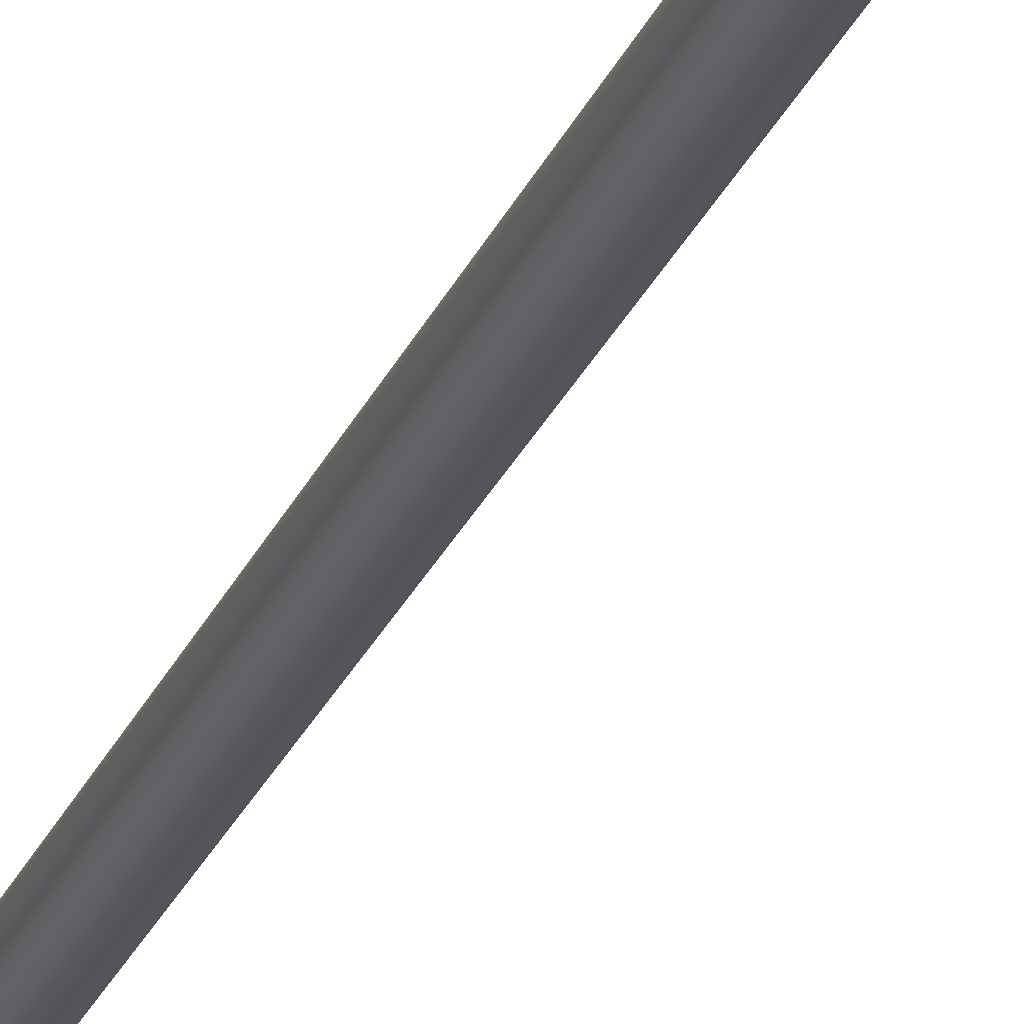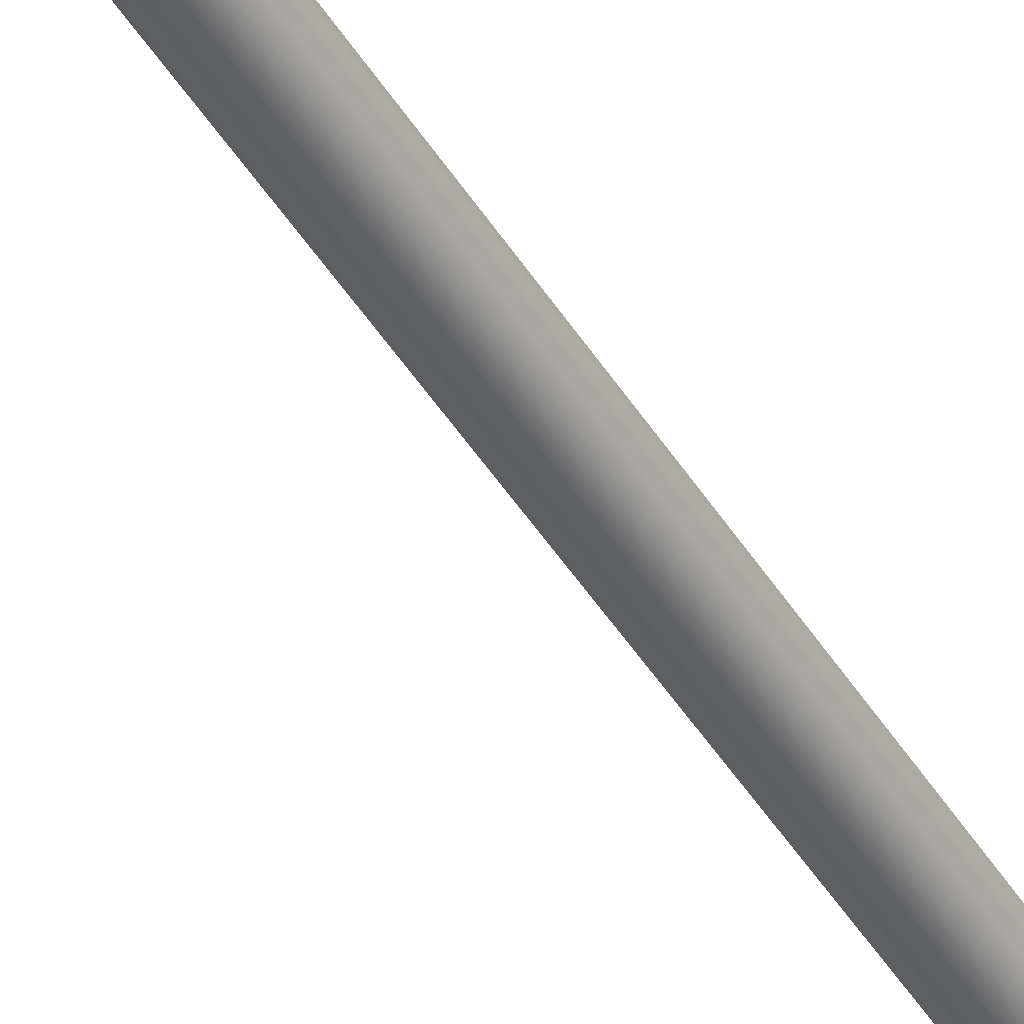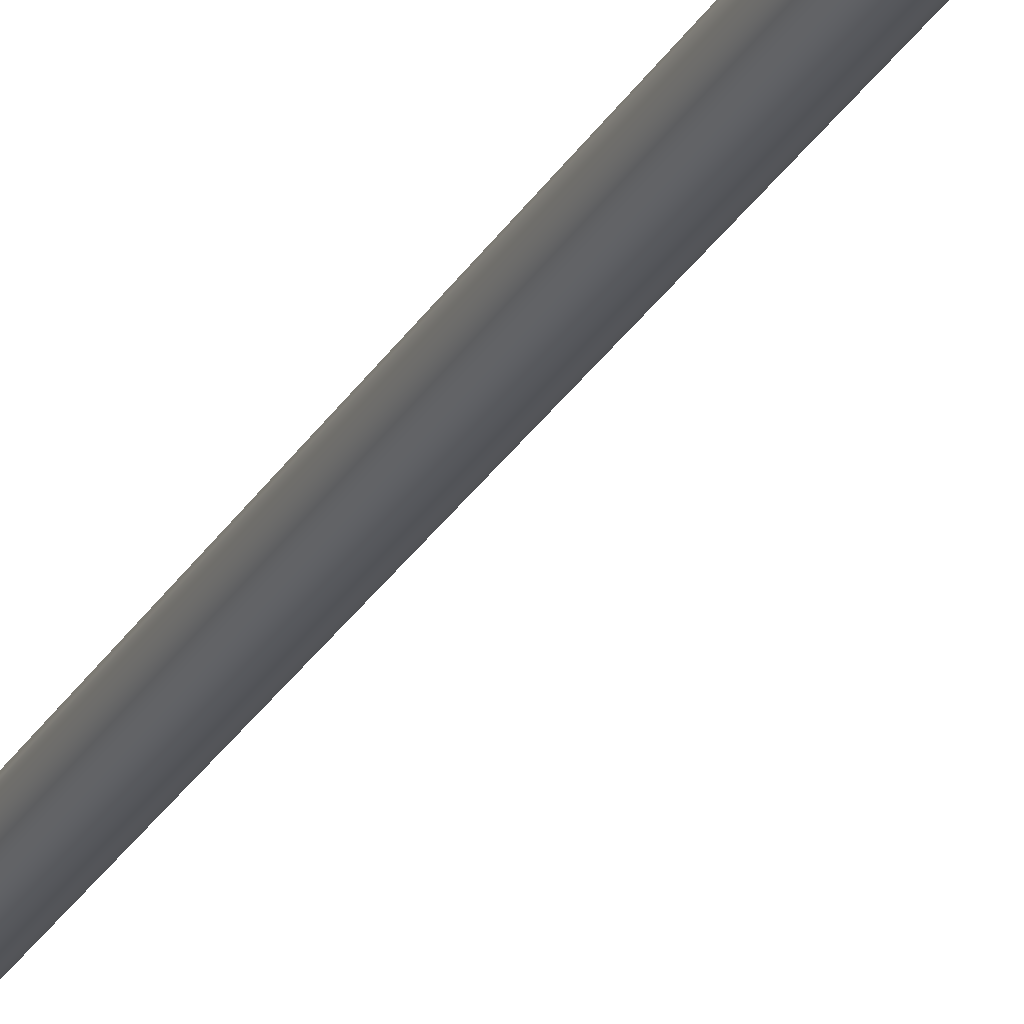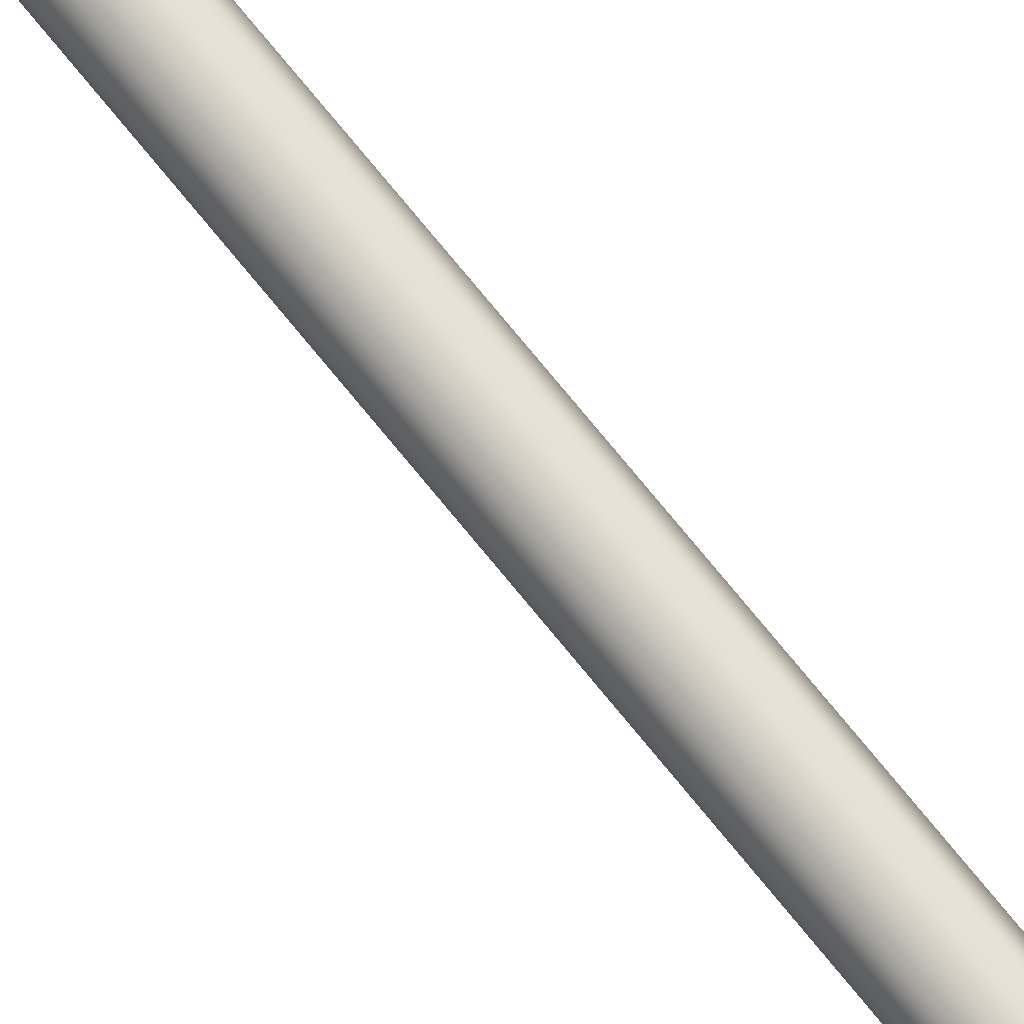
<metadata>
{"format":"obj","ext":"obj","renderer":"f3d","projection":"perspective","resolution":1024,"background":"white","views":[{"elev":-25.9,"azim":161.2,"up":"+Z"},{"elev":-46.3,"azim":-149.9,"up":"+Z"},{"elev":-26.7,"azim":156.3,"up":"+Z"},{"elev":74.1,"azim":-39.1,"up":"+Z"}]}
</metadata>
<code>
g Face_1
v 0.05356 0.2825 -0.07829
v 0.05359 0.2825 -0.07832
v 0.05361 0.2825 -0.07835
v 0.05364 0.2825 -0.07838
v 0.05476 0.2825 -0.07914
v 0.05612 0.2825 -0.07926
v 0.05736 0.2825 -0.07871
v 0.05739 0.2825 -0.07868
v 0.05742 0.2825 -0.07866
v 0.05745 0.2825 -0.07863
v 0.05794 0.2825 -0.07805
v 0.05826 0.2825 -0.07736
v 0.05837 0.2825 -0.0766
v 0.05837 0.08858 -0.0766
v 0.05702 0.08858 -0.07894
v 0.05432 0.08858 -0.07894
v 0.05297 0.08858 -0.0766
v 0.05432 0.08858 -0.07426
v 0.05702 0.08858 -0.07426
v 0.05837 0.08858 -0.0766
v 0.05837 0.2825 -0.0766
v 0.0583 0.2825 -0.076
v 0.0581 0.2825 -0.07542
v 0.05777 0.2825 -0.07491
v 0.05775 0.2825 -0.07488
v 0.05772 0.2825 -0.07485
v 0.0577 0.2825 -0.07482
v 0.05657 0.2825 -0.07406
v 0.05522 0.2825 -0.07394
v 0.05398 0.2825 -0.07449
v 0.05395 0.2825 -0.07452
v 0.05392 0.2825 -0.07454
v 0.05389 0.2825 -0.07457
v 0.05312 0.2825 -0.07569
v 0.053 0.2825 -0.07705
v 0.05742 0.1286 -0.07865
v 0.05742 0.1301 -0.07865
v 0.0563 0.1301 -0.07923
v 0.05503 0.1301 -0.07923
v 0.05391 0.1301 -0.07865
v 0.05391 0.1286 -0.07865
v 0.05503 0.1286 -0.07923
v 0.0563 0.1286 -0.07923
v 0.0568 0.09783 -0.07905
v 0.05743 0.09858 -0.07864
v 0.0568 0.09933 -0.07905
v 0.05607 0.09858 -0.07927
f 15 45 14
f 36 14 45
f 46 36 45
f 37 14 36
f 47 44 15
f 43 46 47
f 43 36 46
f 13 14 37
f 12 13 37
f 16 47 15
f 42 47 16
f 42 43 47
f 11 12 37
f 10 11 37
f 9 10 37
f 41 42 16
f 8 9 37
f 7 37 38
f 7 8 37
f 17 40 41
f 17 41 16
f 6 38 39
f 6 7 38
f 5 39 40
f 5 6 39
f 4 5 40
f 3 4 40
f 2 3 40
f 1 2 40
f 35 1 40
f 35 40 17
f 34 35 17
f 34 17 18
f 33 34 18
f 32 33 18
f 31 32 18
f 30 31 18
f 29 18 19
f 29 30 18
f 28 29 19
f 27 28 19
f 26 27 19
f 25 26 19
f 24 25 19
f 23 19 20
f 23 24 19
f 22 23 20
f 21 22 20
f 44 45 15
g Face_2
v 0.05364 0.2825 -0.07838
v 0.05736 0.2825 -0.07871
v 0.05476 0.2825 -0.07914
v 0.05612 0.2825 -0.07926
f 49 50 48
f 49 51 50
g Face_3
v 0.05364 0.2825 -0.07838
v 0.05355 0.2825 -0.07837
v 0.05356 0.2825 -0.07829
v 0.05359 0.2825 -0.07832
v 0.05361 0.2825 -0.07835
f 53 55 54
f 56 55 53
f 52 56 53
g Face_4
v 0.05389 0.2825 -0.07457
v 0.05356 0.2825 -0.07829
v 0.05312 0.2825 -0.07569
v 0.053 0.2825 -0.07705
f 58 59 57
f 58 60 59
g Face_5
v 0.05389 0.2825 -0.07457
v 0.05389 0.2825 -0.07449
v 0.05398 0.2825 -0.07449
v 0.05395 0.2825 -0.07452
v 0.05392 0.2825 -0.07454
f 65 62 61
f 64 62 65
f 63 62 64
g Face_6
v 0.0577 0.2825 -0.07482
v 0.05398 0.2825 -0.07449
v 0.05657 0.2825 -0.07406
v 0.05522 0.2825 -0.07394
f 66 67 69
f 66 69 68
g Face_7
v 0.0577 0.2825 -0.07482
v 0.05778 0.2825 -0.07483
v 0.05777 0.2825 -0.07491
v 0.05775 0.2825 -0.07488
v 0.05772 0.2825 -0.07485
f 71 70 74
f 73 71 74
f 72 71 73
g Face_8
v 0.05745 0.2825 -0.07863
v 0.05777 0.2825 -0.07491
v 0.05837 0.2825 -0.0766
v 0.0583 0.2825 -0.076
v 0.0581 0.2825 -0.07542
v 0.05794 0.2825 -0.07805
v 0.05826 0.2825 -0.07736
f 75 78 77
f 75 79 78
f 75 76 79
f 75 81 80
f 75 77 81
g Face_9
v 0.05745 0.2825 -0.07863
v 0.05744 0.2825 -0.07871
v 0.05736 0.2825 -0.07871
v 0.05739 0.2825 -0.07868
v 0.05742 0.2825 -0.07866
f 83 85 84
f 83 86 85
f 83 82 86
g Face_10
v 0.05837 0.08858 -0.0766
v 0.05702 0.08858 -0.07894
v 0.05432 0.08858 -0.07894
v 0.05297 0.08858 -0.0766
v 0.05432 0.08858 -0.07426
v 0.05702 0.08858 -0.07426
v 0.05697 0.08858 -0.0766
v 0.05567 0.08858 -0.0779
v 0.05437 0.08858 -0.0766
v 0.05567 0.08858 -0.0753
f 93 87 92
f 96 93 92
f 91 96 92
f 88 87 93
f 94 88 93
f 95 96 91
f 90 95 91
f 89 94 95
f 89 95 90
f 89 88 94
g Face_11
v 0.06367 0.1301 -0.08165
v 0.06367 0.1301 -0.07865
v 0.05742 0.1301 -0.07865
v 0.0563 0.1301 -0.07923
v 0.05503 0.1301 -0.07923
v 0.05391 0.1301 -0.07865
v 0.04417 0.1301 -0.07865
v 0.04417 0.1301 -0.08024
v 0.0442 0.1301 -0.08049
v 0.0443 0.1301 -0.08074
v 0.04446 0.1301 -0.08094
v 0.04817 0.1301 -0.08465
v 0.06617 0.1301 -0.08465
v 0.06717 0.1301 -0.07865
v 0.06567 0.1301 -0.07865
v 0.06567 0.1301 -0.08165
v 0.06517 0.1301 -0.08252
v 0.06417 0.1301 -0.08252
f 112 111 110
f 109 113 112
f 109 114 113
f 109 112 110
f 99 98 97
f 100 97 114
f 100 99 97
f 107 103 102
f 107 104 103
f 107 105 104
f 107 106 105
f 108 101 100
f 108 102 101
f 108 114 109
f 108 100 114
f 108 107 102
g Face_12
v 0.06367 0.1286 -0.07865
v 0.06367 0.1286 -0.08165
v 0.06417 0.1286 -0.08252
v 0.06517 0.1286 -0.08252
v 0.06567 0.1286 -0.08165
v 0.06567 0.1286 -0.07865
v 0.06717 0.1286 -0.07865
v 0.06617 0.1286 -0.08465
v 0.04817 0.1286 -0.08465
v 0.04446 0.1286 -0.08094
v 0.0443 0.1286 -0.08074
v 0.0442 0.1286 -0.08049
v 0.04417 0.1286 -0.08024
v 0.04417 0.1286 -0.07865
v 0.05391 0.1286 -0.07865
v 0.05503 0.1286 -0.07923
v 0.0563 0.1286 -0.07923
v 0.05742 0.1286 -0.07865
f 124 126 125
f 124 127 126
f 124 128 127
f 129 128 124
f 123 129 124
f 130 129 123
f 131 130 123
f 116 132 131
f 116 115 132
f 117 131 123
f 117 116 131
f 119 121 120
f 122 118 117
f 122 119 118
f 122 121 119
f 122 117 123
g Face_13
v 0.05743 0.09858 -0.07864
v 0.0568 0.09933 -0.07905
v 0.05607 0.09858 -0.07927
v 0.0568 0.09783 -0.07905
v 0.05873 0.09858 -0.08146
v 0.05839 0.09923 -0.08162
v 0.05771 0.09923 -0.08193
v 0.05737 0.09858 -0.08209
v 0.05771 0.09793 -0.08193
v 0.05839 0.09793 -0.08162
v 0.05873 0.09858 -0.08146
v 0.05743 0.09858 -0.07864
f 142 143 144
f 142 144 136
f 141 136 135
f 141 142 136
f 140 141 135
f 139 135 134
f 139 140 135
f 138 134 133
f 138 139 134
f 137 138 133
g Face_14
v 0.05744 0.2879 -0.07871
v 0.05355 0.2879 -0.07837
v 0.05355 0.2825 -0.07837
v 0.05364 0.2825 -0.07838
v 0.05736 0.2825 -0.07871
v 0.05744 0.2825 -0.07871
f 149 145 150
f 148 146 145
f 148 145 149
f 147 146 148
g Face_15
v 0.05355 0.2879 -0.07837
v 0.05389 0.2879 -0.07449
v 0.05389 0.2825 -0.07449
v 0.05389 0.2825 -0.07457
v 0.05356 0.2825 -0.07829
v 0.05355 0.2825 -0.07837
f 155 151 156
f 154 152 151
f 154 151 155
f 153 152 154
g Face_16
v 0.05389 0.2879 -0.07449
v 0.05778 0.2879 -0.07483
v 0.05778 0.2825 -0.07483
v 0.0577 0.2825 -0.07482
v 0.05398 0.2825 -0.07449
v 0.05389 0.2825 -0.07449
f 161 157 162
f 160 158 157
f 160 157 161
f 159 158 160
g Face_17
v 0.05778 0.2879 -0.07483
v 0.05744 0.2879 -0.07871
v 0.05744 0.2825 -0.07871
v 0.05745 0.2825 -0.07863
v 0.05777 0.2825 -0.07491
v 0.05778 0.2825 -0.07483
f 167 163 168
f 166 164 163
f 166 163 167
f 165 164 166
g Face_18
v 0.05697 0.08858 -0.0766
v 0.05567 0.08858 -0.0779
v 0.05437 0.08858 -0.0766
v 0.05567 0.08858 -0.0753
v 0.05697 0.08858 -0.0766
v 0.05697 0.08208 -0.0766
v 0.05632 0.08208 -0.07773
v 0.05502 0.08208 -0.07773
v 0.05437 0.08208 -0.0766
v 0.05502 0.08208 -0.07547
v 0.05632 0.08208 -0.07547
v 0.05697 0.08208 -0.0766
f 169 174 175
f 170 175 176
f 170 169 175
f 171 176 177
f 171 177 178
f 171 170 176
f 172 178 179
f 172 171 178
f 173 179 180
f 173 172 179
g Face_19
v 0.06367 0.1301 -0.08165
v 0.06367 0.1301 -0.07865
v 0.06367 0.1286 -0.07865
v 0.06367 0.1286 -0.08165
f 183 181 182
f 183 184 181
g Face_20
v 0.06367 0.1286 -0.08165
v 0.06417 0.1286 -0.08252
v 0.06517 0.1286 -0.08252
v 0.06567 0.1286 -0.08165
v 0.06367 0.1301 -0.08165
v 0.06567 0.1301 -0.08165
v 0.06517 0.1301 -0.08252
v 0.06417 0.1301 -0.08252
f 191 187 188
f 191 188 190
f 192 186 187
f 192 187 191
f 189 185 186
f 189 186 192
g Face_21
v 0.06567 0.1301 -0.07865
v 0.06567 0.1301 -0.08165
v 0.06567 0.1286 -0.08165
v 0.06567 0.1286 -0.07865
f 195 193 194
f 195 196 193
g Face_22
v 0.06567 0.1286 -0.07865
v 0.06567 0.1301 -0.07865
v 0.06717 0.1301 -0.07865
v 0.06717 0.1286 -0.07865
f 200 198 197
f 200 199 198
g Face_23
v 0.06617 0.1301 -0.08465
v 0.06717 0.1301 -0.07865
v 0.06617 0.1286 -0.08465
v 0.06717 0.1286 -0.07865
f 203 201 202
f 203 202 204
g Face_24
v 0.04817 0.1286 -0.08465
v 0.04817 0.1301 -0.08465
v 0.06617 0.1301 -0.08465
v 0.06617 0.1286 -0.08465
f 208 205 206
f 208 206 207
g Face_25
v 0.04817 0.1286 -0.08465
v 0.04446 0.1286 -0.08094
v 0.04817 0.1301 -0.08465
v 0.04446 0.1301 -0.08094
f 210 211 209
f 210 212 211
g Face_26
v 0.04446 0.1286 -0.08094
v 0.0443 0.1286 -0.08074
v 0.0442 0.1286 -0.08049
v 0.04417 0.1286 -0.08024
v 0.04417 0.1301 -0.08024
v 0.0442 0.1301 -0.08049
v 0.0443 0.1301 -0.08074
v 0.04446 0.1301 -0.08094
f 215 216 217
f 215 217 218
f 214 218 219
f 214 215 218
f 213 219 220
f 213 214 219
g Face_27
v 0.04417 0.1301 -0.07865
v 0.04417 0.1301 -0.08024
v 0.04417 0.1286 -0.07865
v 0.04417 0.1286 -0.08024
f 223 221 222
f 223 222 224
g Face_28
v 0.04417 0.1286 -0.07865
v 0.05391 0.1286 -0.07865
v 0.04417 0.1301 -0.07865
v 0.05391 0.1301 -0.07865
f 226 227 225
f 226 228 227
g Face_29
v 0.06367 0.1301 -0.07865
v 0.06367 0.1286 -0.07865
v 0.05742 0.1286 -0.07865
v 0.05742 0.1301 -0.07865
f 230 232 231
f 230 229 232
g Face_30
v 0.05778 0.2879 -0.07483
v 0.05744 0.2879 -0.07871
v 0.05355 0.2879 -0.07837
v 0.05389 0.2879 -0.07449
v 0.05422 0.2879 -0.0766
v 0.05567 0.2879 -0.07805
v 0.05712 0.2879 -0.0766
v 0.05567 0.2879 -0.07515
f 237 236 240
f 235 236 237
f 233 240 236
f 239 240 233
f 238 235 237
f 234 238 239
f 234 239 233
f 234 235 238
g Face_31
v 0.05487 0.08158 -0.0766
v 0.05615 0.08158 -0.07596
v 0.05615 0.08158 -0.07724
v 0.05519 0.08158 -0.07724
v 0.05487 0.08158 -0.0766
v 0.05437 0.08208 -0.0766
v 0.05697 0.08208 -0.0766
v 0.05632 0.08208 -0.07773
v 0.05502 0.08208 -0.07773
v 0.05437 0.08208 -0.0766
v 0.05502 0.08208 -0.07547
v 0.05632 0.08208 -0.07547
f 244 245 246
f 249 244 246
f 243 244 249
f 248 243 249
f 247 243 248
f 242 243 247
f 252 242 247
f 251 242 252
f 241 242 251
f 250 241 251
g Face_32
v 0.05737 0.09858 -0.08209
v 0.05771 0.09793 -0.08193
v 0.05839 0.09793 -0.08162
v 0.05873 0.09858 -0.08146
v 0.06341 0.09858 -0.09054
v 0.06367 0.09793 -0.09027
v 0.06419 0.09793 -0.08973
v 0.06445 0.09858 -0.08946
v 0.06419 0.09923 -0.08973
v 0.06367 0.09923 -0.09027
v 0.06341 0.09858 -0.09054
v 0.05737 0.09858 -0.08209
v 0.05839 0.09923 -0.08162
v 0.05771 0.09923 -0.08193
f 262 263 264
f 262 264 266
f 261 266 265
f 261 262 266
f 260 256 255
f 260 265 256
f 260 261 265
f 259 255 254
f 259 260 255
f 258 254 253
f 258 259 254
f 257 258 253
g Face_33
v 0.05422 0.2879 -0.0766
v 0.05567 0.2879 -0.07805
v 0.05712 0.2879 -0.0766
v 0.05567 0.2879 -0.07515
v 0.05422 0.2879 -0.0766
v 0.05422 0.2906 -0.0766
v 0.05567 0.2906 -0.07805
v 0.05712 0.2906 -0.0766
v 0.05567 0.2906 -0.07515
v 0.05422 0.2906 -0.0766
f 268 267 272
f 268 272 273
f 269 273 274
f 269 268 273
f 270 274 275
f 270 269 274
f 271 275 276
f 271 270 275
g Face_34
v 0.05487 0.08158 -0.0766
v 0.05615 0.08158 -0.07596
v 0.05615 0.08158 -0.07724
v 0.05519 0.08158 -0.07724
f 280 278 277
f 280 279 278
g Face_35
v 0.06445 0.09858 -0.08946
v 0.06419 0.09923 -0.08973
v 0.06367 0.09923 -0.09027
v 0.06341 0.09858 -0.09054
v 0.06662 0.09858 -0.09153
v 0.06584 0.09923 -0.09234
v 0.06584 0.09793 -0.09234
v 0.06662 0.09858 -0.09153
v 0.06445 0.09858 -0.08946
v 0.06367 0.09793 -0.09027
v 0.06419 0.09793 -0.08973
f 288 289 291
f 287 290 284
f 287 291 290
f 287 288 291
f 286 283 282
f 286 284 283
f 286 287 284
f 285 282 281
f 285 286 282
g Face_36
v 0.05547 0.2919 -0.0766
v 0.05577 0.2919 -0.07677
v 0.05577 0.2919 -0.07643
v 0.05547 0.2919 -0.0766
v 0.05422 0.2906 -0.0766
v 0.05422 0.2906 -0.0766
v 0.05567 0.2906 -0.07805
v 0.05712 0.2906 -0.0766
v 0.05567 0.2906 -0.07515
f 298 292 293
f 298 297 292
f 299 293 294
f 299 298 293
f 300 294 295
f 300 299 294
f 296 300 295
g Face_37
v 0.06662 0.09858 -0.09153
v 0.06584 0.09923 -0.09234
v 0.06584 0.09793 -0.09234
f 301 303 302
g Face_38
v 0.05547 0.2919 -0.0766
v 0.05577 0.2919 -0.07677
v 0.05577 0.2919 -0.07643
f 305 304 306

</code>
